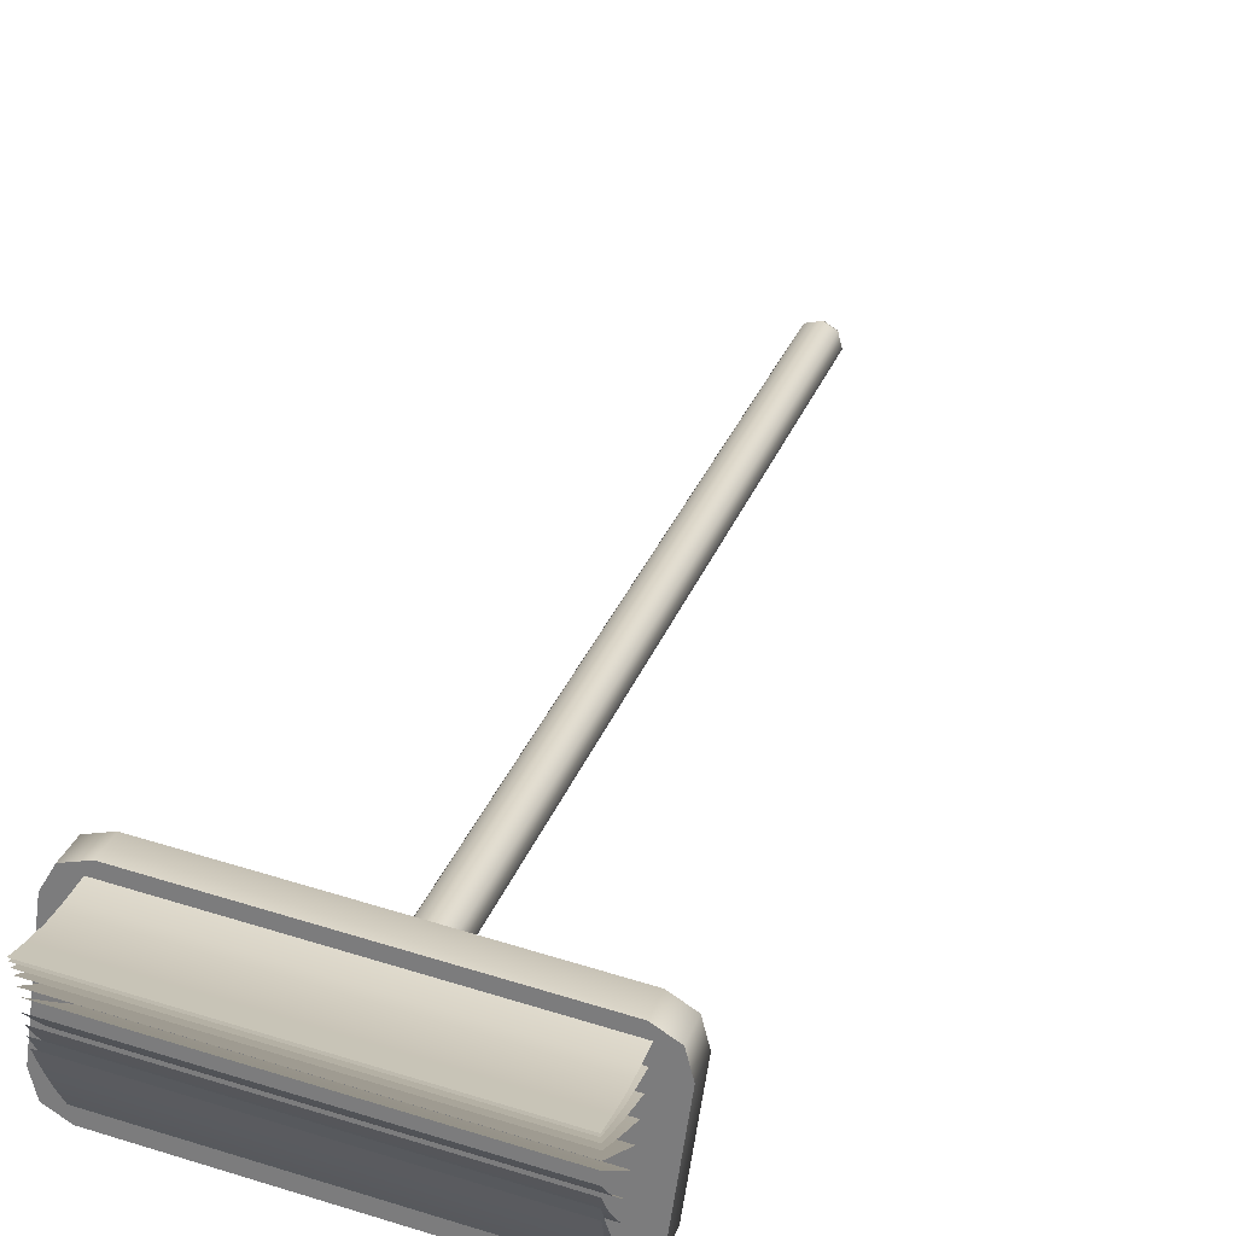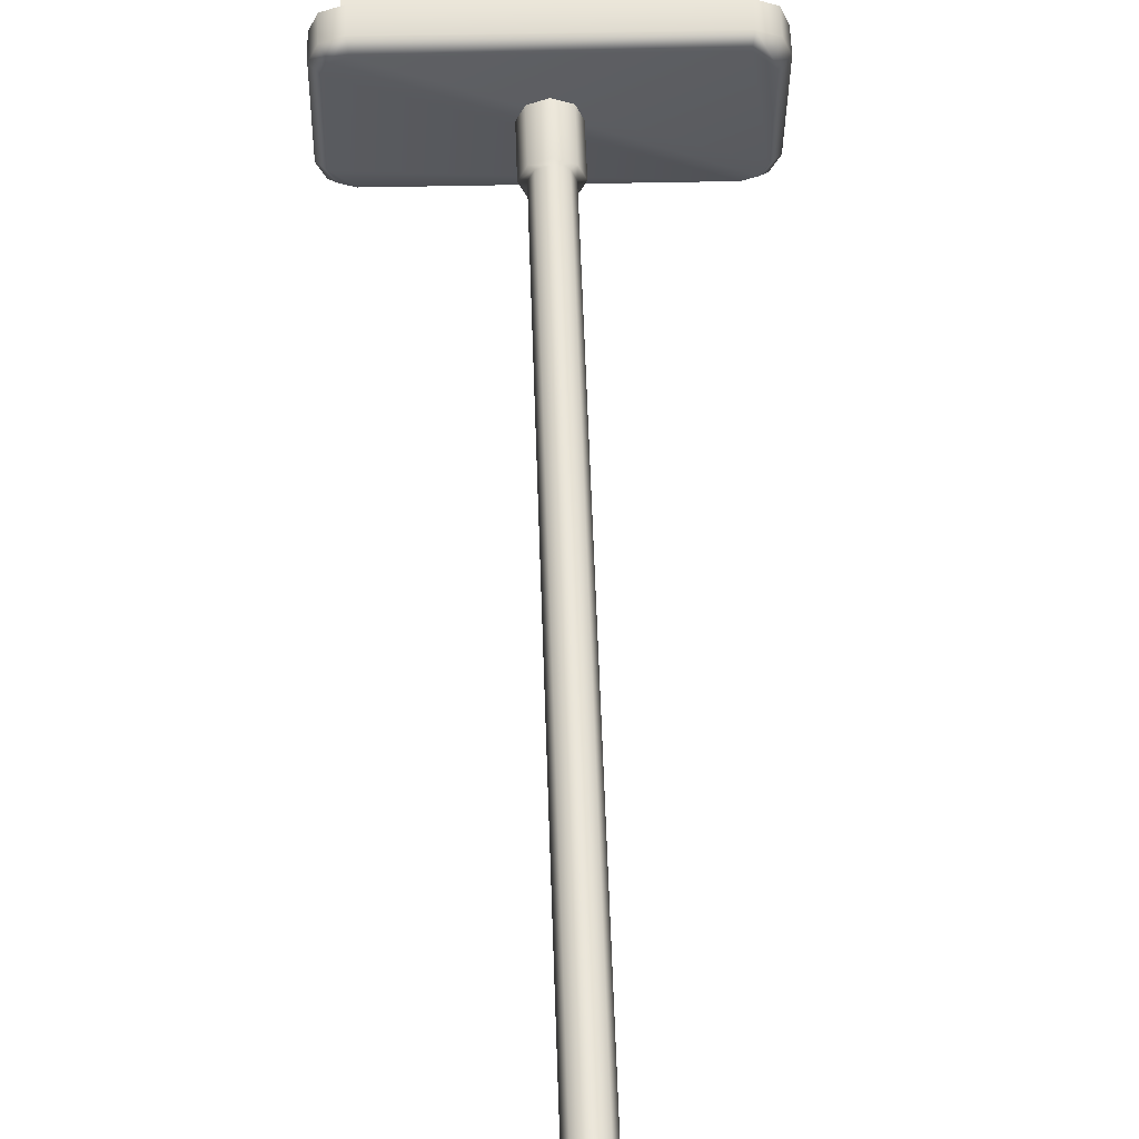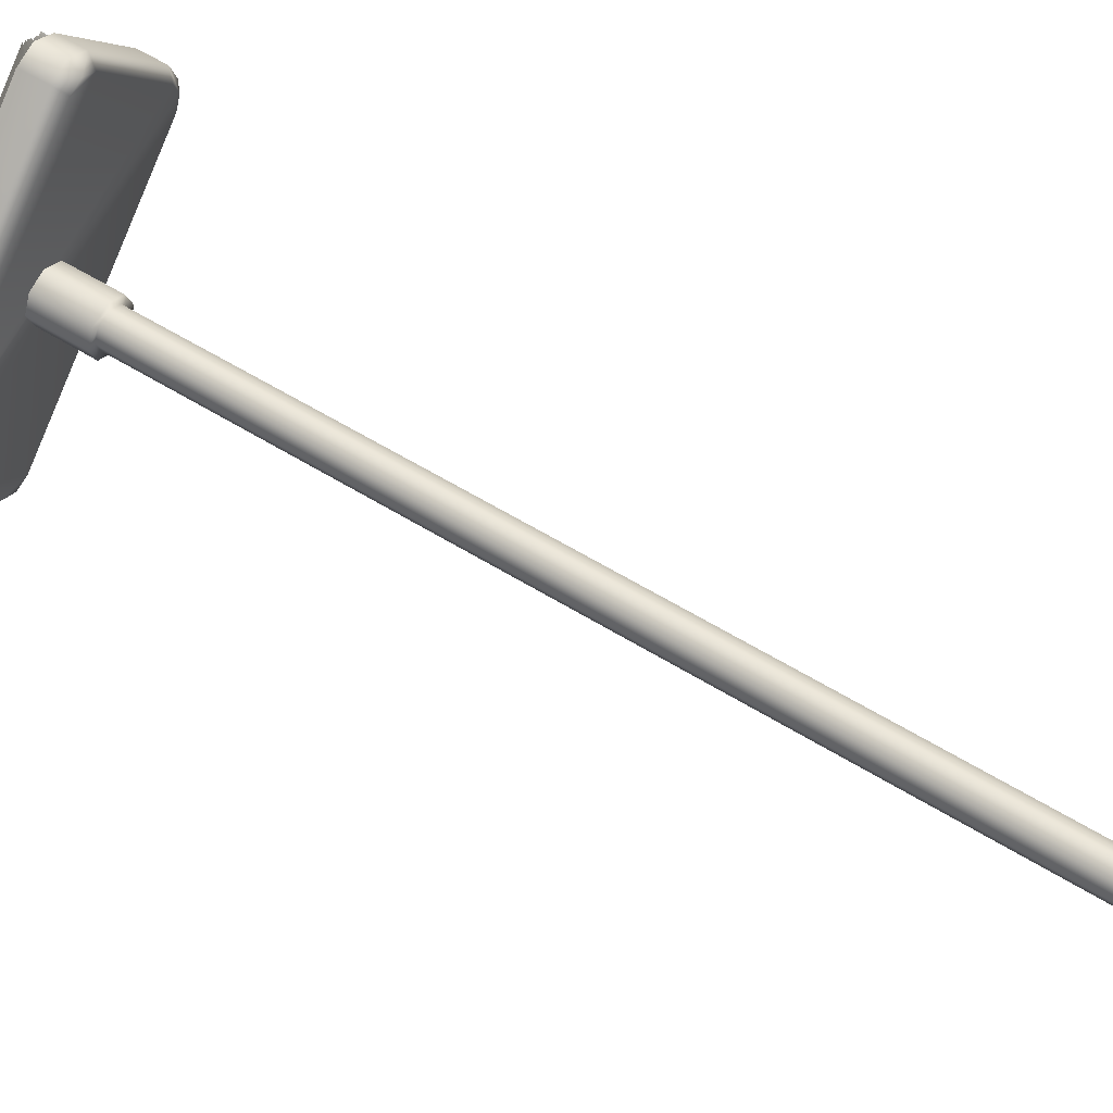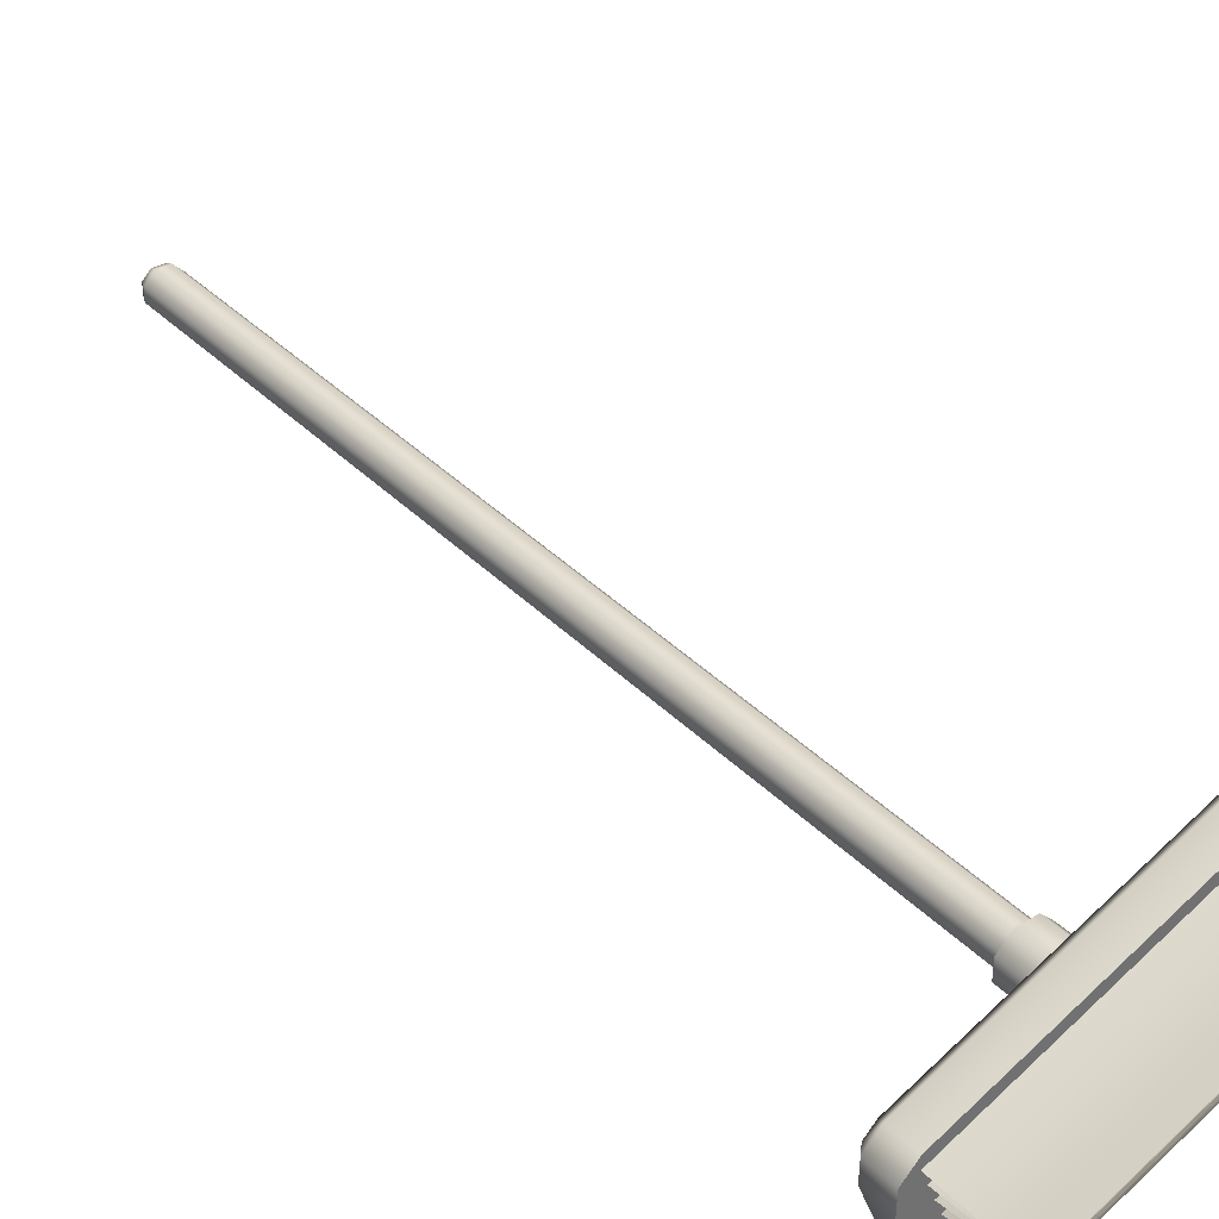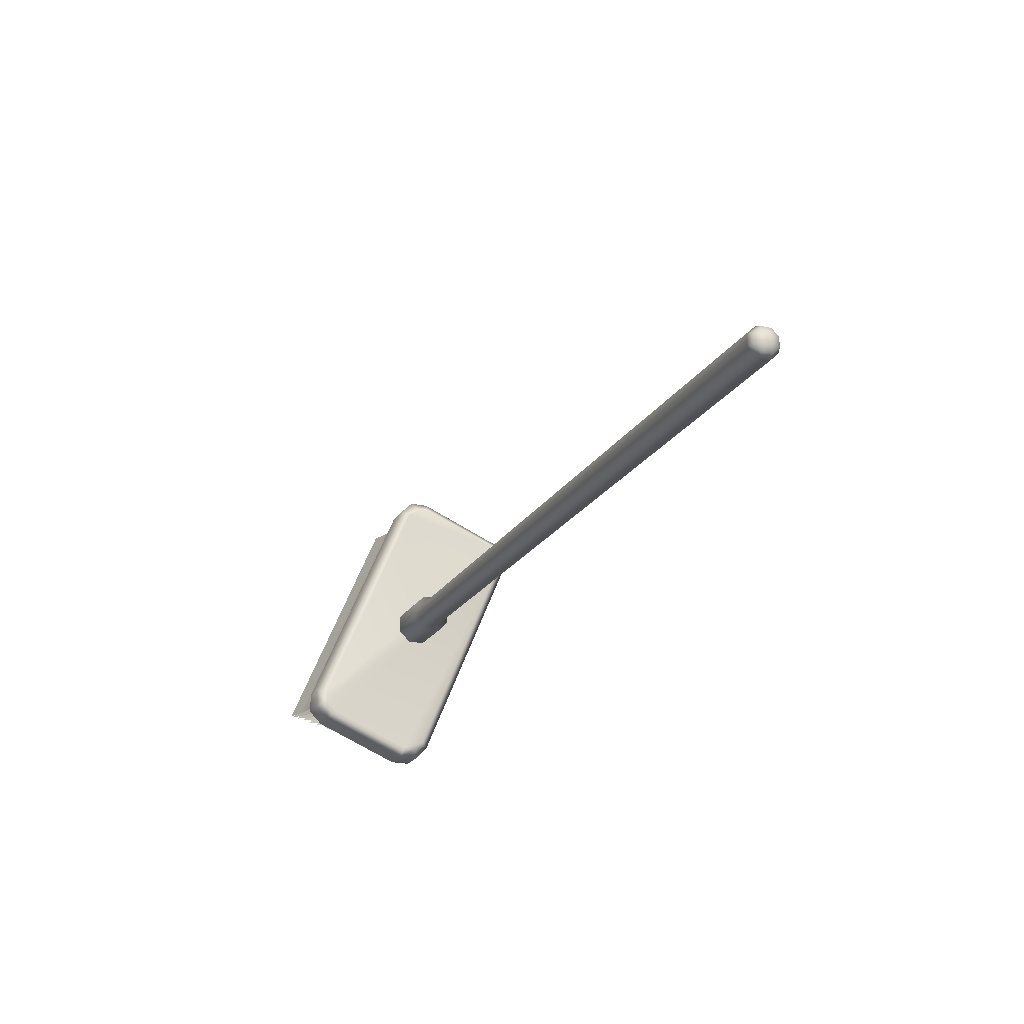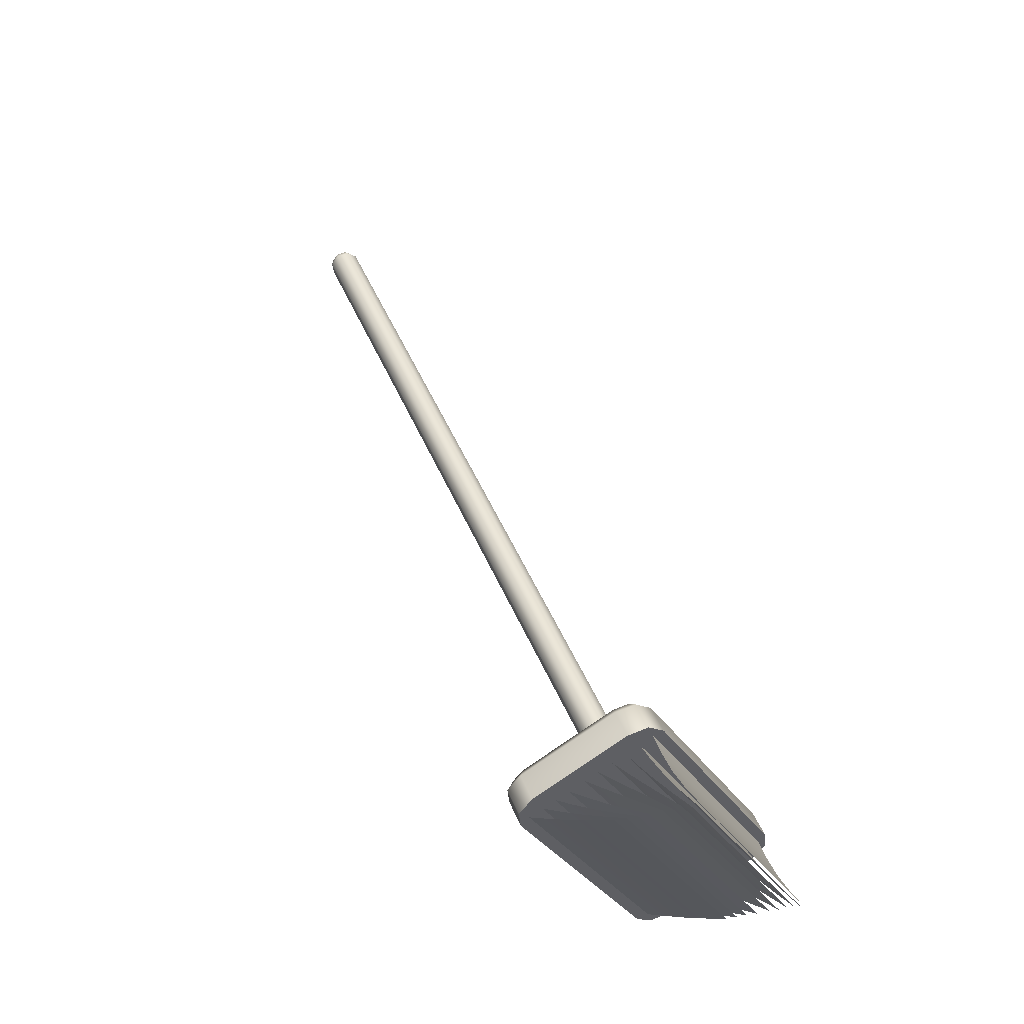
<metadata>
{"format":"obj","ext":"obj","renderer":"f3d","projection":"perspective","resolution":1024,"background":"white","views":[{"elev":53.3,"azim":18.5,"up":"+Z"},{"elev":32.7,"azim":177.9,"up":"+Z"},{"elev":-76.6,"azim":66.3,"up":"+Z"},{"elev":69.8,"azim":-43.2,"up":"+Z"},{"elev":59.5,"azim":110.6,"up":"+Y"},{"elev":-31.8,"azim":-64.1,"up":"+Y"}]}
</metadata>
<code>
g default
v 1.696 10.59 16.91
v -2e-06 10.3 16.27
v -1.696 10.59 16.91
v -2.399 11.3 18.45
v -1.696 12.01 20
v -2e-06 12.3 20.63
v 1.696 12.01 20
v 2.399 11.3 18.45
v -2e-06 11.3 18.45
v -2e-06 125.1 -33.8
v 1.696 123 -34.72
v 1.364 124.1 -34.86
v 0.5599 124.9 -34.31
v -2e-06 122.7 -35.36
v -2e-06 123.9 -35.37
v -2e-06 124.8 -34.52
v -1.696 123 -34.72
v -1.364 124.1 -34.86
v -0.5599 124.9 -34.31
v -2.399 123.7 -33.18
v -1.928 124.7 -33.62
v -0.7918 125.1 -33.8
v -1.696 124.4 -31.64
v -1.364 125.3 -32.38
v -0.5599 125.3 -33.29
v -2e-06 124.7 -31
v -2e-06 125.5 -31.87
v -2e-06 125.4 -33.08
v 1.696 124.4 -31.64
v 1.364 125.3 -32.38
v 0.5599 125.3 -33.29
v 2.399 123.7 -33.18
v 1.928 124.7 -33.62
v 0.7918 125.1 -33.8
v -2e-06 17.05 13.17
v 1.696 17.34 13.81
v 2.399 18.05 15.35
v 1.696 18.76 16.9
v -2e-06 19.05 17.53
v -1.696 18.76 16.9
v -2.399 18.05 15.35
v -1.696 17.34 13.81
v 2.374 10.31 16.3
v -2e-06 9.9 15.4
v -2e-06 16.65 12.3
v 2.374 17.06 13.2
v -2.374 10.31 16.3
v -2.374 17.06 13.2
v -3.357 11.3 18.45
v -3.357 18.05 15.35
v -2.374 12.29 20.61
v -2.374 19.04 17.51
v -2e-06 12.7 21.5
v -2e-06 19.45 18.4
v 2.374 12.29 20.61
v 2.374 19.04 17.51
v 3.357 11.3 18.45
v 3.357 18.05 15.35
v -23.03 9.531 27.3
v -19.27 11.1 30.72
v -21.93 10.64 29.72
v 23.03 9.531 27.3
v 21.93 10.64 29.72
v 19.27 11.1 30.72
v -23.03 3.439 14.03
v -21.93 2.329 11.62
v -19.27 1.87 10.62
v 23.03 3.439 14.03
v 19.27 1.87 10.62
v 21.93 2.329 11.62
v -21.62 14.22 24.84
v -23.03 13.06 25.68
v -23.03 6.963 12.41
v -21.62 8.359 12.08
v -19.27 14.62 29.1
v -18.99 15.32 27.23
v 18.99 15.32 27.23
v 19.27 14.62 29.1
v 23.03 13.06 25.68
v 21.62 14.22 24.84
v 21.62 8.359 12.08
v 23.03 6.963 12.41
v -18.99 7.261 9.689
v -19.27 5.394 8.997
v 19.27 5.394 8.997
v 18.99 7.261 9.689
v -20.85 14.99 26.53
v -21.93 14.16 28.1
v 20.85 14.99 26.53
v 21.93 14.16 28.1
v -21.93 5.853 9.998
v -20.85 7.583 10.39
v 21.93 5.853 9.998
v 20.85 7.583 10.39
v -19.87 3.4e-05 27
v 19.87 -0.000202 27
v -19.87 0.9217 24.09
v 19.87 0.9221 24.09
v -19.87 1.934 21.21
v 19.87 1.934 21.21
v -19.87 3.065 18.39
v 19.87 3.065 18.39
v -19.87 4.285 15.6
v 19.87 4.285 15.6
v -19.86 0.1142 31.64
v 19.89 0.1204 31.63
v -19.86 1.848 29.12
v 19.89 1.854 29.12
v -19.86 3.582 26.62
v 19.88 3.586 26.61
v -19.87 5.313 24.11
v 19.88 5.315 24.11
v -19.87 7.045 21.61
v 19.87 7.045 21.61
v -19.88 -0.000732 25.5
v 19.87 -0.000961 25.5
v -19.88 0.7196 22.53
v 19.87 0.7194 22.53
v -19.88 1.527 19.59
v 19.87 1.527 19.59
v -19.87 2.449 16.68
v 19.87 2.449 16.68
v -19.87 3.457 13.8
v 19.87 3.457 13.8
v -19.89 0 35.37
v 19.86 -0.001156 35.37
v -19.89 2.439 33.53
v 19.86 2.437 33.52
v -19.88 5.019 31.88
v 19.86 5.018 31.88
v -19.88 7.764 30.52
v 19.87 7.763 30.52
v -19.87 10.61 29.37
v 19.87 10.61 29.37
v -19.87 -0.000114 23.87
v 19.88 -0.000439 23.87
v -19.87 0.5242 20.86
v 19.88 0.5248 20.85
v -19.87 1.121 17.85
v 19.87 1.122 17.85
v -19.87 1.815 14.86
v 19.87 1.816 14.86
v -19.87 2.584 11.89
v 19.87 2.584 11.89
v -19.88 -0.000179 34.88
v 19.87 -0.000607 34.88
v -19.88 2.264 32.82
v 19.87 2.264 32.82
v -19.88 4.636 30.88
v 19.87 4.636 30.88
v -19.87 7.141 29.11
v 19.87 7.141 29.11
v -19.87 9.734 27.47
v 19.87 9.734 27.47
v -19.86 0.04423 34.03
v 19.88 0.0468 34.03
v -19.86 2.136 31.79
v 19.88 2.138 31.8
v -19.87 4.29 29.61
v 19.88 4.292 29.61
v -19.87 6.525 27.51
v 19.87 6.527 27.51
v -19.87 8.819 25.47
v 19.87 8.819 25.47
v -19.85 0.1489 32.93
v 19.89 0.1547 32.93
v -19.86 2.058 30.55
v 19.89 2.063 30.55
v -19.86 3.991 28.2
v 19.88 3.995 28.19
v -19.87 5.956 25.87
v 19.88 5.959 25.87
v -19.87 7.946 23.57
v 19.87 7.946 23.57
v -19.9 0.1483 30.28
v 19.84 0.1411 30.29
v -19.9 1.635 27.62
v 19.85 1.629 27.62
v -19.89 3.129 24.96
v 19.86 3.125 24.97
v -19.88 4.64 22.33
v 19.86 4.637 22.33
v -19.87 6.172 19.71
v 19.87 6.172 19.71
v -19.9 0.000507 28.53
v 19.85 1.5e-05 28.54
v -19.89 1.152 25.71
v 19.85 1.151 25.71
v -19.89 2.386 22.92
v 19.86 2.385 22.92
v -19.88 3.731 20.19
v 19.87 3.73 20.19
v -19.87 5.158 17.5
v 19.87 5.158 17.5
g SM_HOTEL_Balais
f 2 1 9
f 3 2 9
f 4 3 9
f 5 4 9
f 6 5 9
f 7 6 9
f 8 7 9
f 1 8 9
f 43 44 46
f 46 44 45
f 44 47 45
f 45 47 48
f 47 49 48
f 48 49 50
f 49 51 50
f 50 51 52
f 51 53 52
f 52 53 54
f 53 55 54
f 54 55 56
f 55 57 56
f 56 57 58
f 57 43 58
f 58 43 46
f 13 16 10
f 16 19 10
f 19 22 10
f 22 25 10
f 25 28 10
f 28 31 10
f 31 34 10
f 34 13 10
f 11 12 32
f 32 12 33
f 12 13 33
f 33 13 34
f 13 12 16
f 16 12 15
f 12 11 15
f 15 11 14
f 16 15 19
f 19 15 18
f 15 14 18
f 18 14 17
f 19 18 22
f 22 18 21
f 18 17 21
f 21 17 20
f 22 21 25
f 25 21 24
f 21 20 24
f 24 20 23
f 25 24 28
f 28 24 27
f 24 23 27
f 27 23 26
f 28 27 31
f 31 27 30
f 27 26 30
f 30 26 29
f 31 30 34
f 34 30 33
f 30 29 33
f 33 29 32
f 36 35 11
f 11 35 14
f 37 36 32
f 32 36 11
f 38 37 29
f 29 37 32
f 39 38 26
f 26 38 29
f 40 39 23
f 23 39 26
f 41 40 20
f 20 40 23
f 42 41 17
f 17 41 20
f 35 42 14
f 14 42 17
f 1 2 43
f 43 2 44
f 35 36 45
f 45 36 46
f 2 3 44
f 44 3 47
f 42 35 48
f 48 35 45
f 3 4 47
f 47 4 49
f 41 42 50
f 50 42 48
f 4 5 49
f 49 5 51
f 40 41 52
f 52 41 50
f 5 6 51
f 51 6 53
f 39 40 54
f 54 40 52
f 6 7 53
f 53 7 55
f 38 39 56
f 56 39 54
f 7 8 55
f 55 8 57
f 37 38 58
f 58 38 56
f 8 1 57
f 57 1 43
f 36 37 46
f 46 37 58
f 63 64 62
f 62 64 68
f 64 60 68
f 68 60 70
f 70 60 69
f 60 61 69
f 61 59 69
f 66 67 65
f 65 67 59
f 59 67 69
f 71 72 87
f 87 72 88
f 72 71 73
f 73 71 74
f 74 92 73
f 73 92 91
f 76 87 75
f 75 87 88
f 76 75 77
f 77 75 78
f 77 78 89
f 89 78 90
f 80 89 79
f 79 89 90
f 80 79 81
f 81 79 82
f 81 82 94
f 94 82 93
f 83 84 92
f 92 84 91
f 84 83 85
f 85 83 86
f 86 94 85
f 85 94 93
f 75 60 78
f 78 60 64
f 67 84 69
f 69 84 85
f 79 62 82
f 82 62 68
f 73 65 72
f 72 65 59
f 59 61 72
f 72 61 88
f 61 60 88
f 88 60 75
f 64 63 78
f 78 63 90
f 63 62 90
f 90 62 79
f 73 91 65
f 65 91 66
f 91 84 66
f 66 84 67
f 85 93 69
f 69 93 70
f 93 82 70
f 70 82 68
f 94 86 81
f 86 83 81
f 81 83 80
f 80 83 89
f 89 83 77
f 83 92 77
f 92 74 77
f 87 76 71
f 71 76 74
f 74 76 77
f 95 96 97
f 97 96 98
f 97 98 99
f 99 98 100
f 99 100 101
f 101 100 102
f 101 102 103
f 103 102 104
f 105 106 107
f 107 106 108
f 107 108 109
f 109 108 110
f 109 110 111
f 111 110 112
f 111 112 113
f 113 112 114
f 115 116 117
f 117 116 118
f 117 118 119
f 119 118 120
f 119 120 121
f 121 120 122
f 121 122 123
f 123 122 124
f 125 126 127
f 127 126 128
f 127 128 129
f 129 128 130
f 129 130 131
f 131 130 132
f 131 132 133
f 133 132 134
f 135 136 137
f 137 136 138
f 137 138 139
f 139 138 140
f 139 140 141
f 141 140 142
f 141 142 143
f 143 142 144
f 145 146 147
f 147 146 148
f 147 148 149
f 149 148 150
f 149 150 151
f 151 150 152
f 151 152 153
f 153 152 154
f 155 156 157
f 157 156 158
f 157 158 159
f 159 158 160
f 159 160 161
f 161 160 162
f 161 162 163
f 163 162 164
f 165 166 167
f 167 166 168
f 167 168 169
f 169 168 170
f 169 170 171
f 171 170 172
f 171 172 173
f 173 172 174
f 175 176 177
f 177 176 178
f 177 178 179
f 179 178 180
f 179 180 181
f 181 180 182
f 181 182 183
f 183 182 184
f 185 186 187
f 187 186 188
f 187 188 189
f 189 188 190
f 189 190 191
f 191 190 192
f 191 192 193
f 193 192 194

</code>
